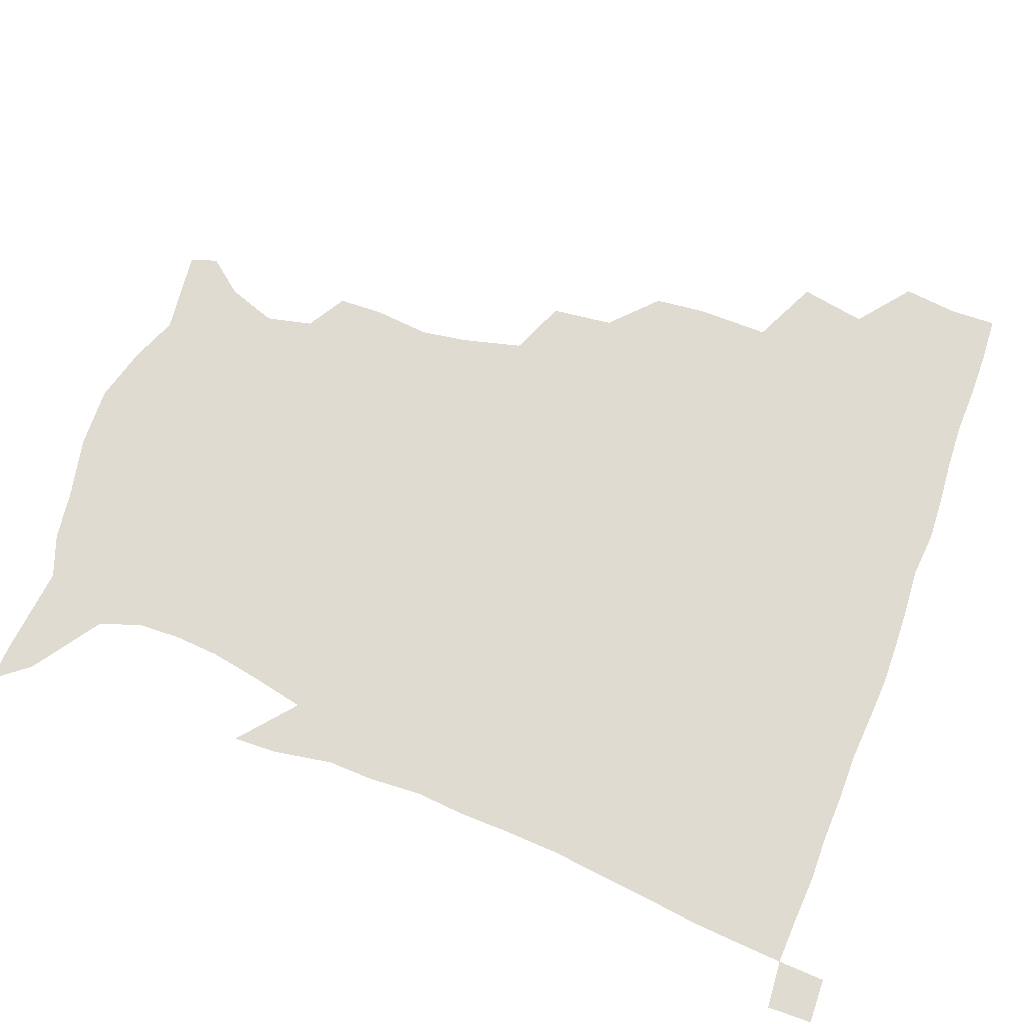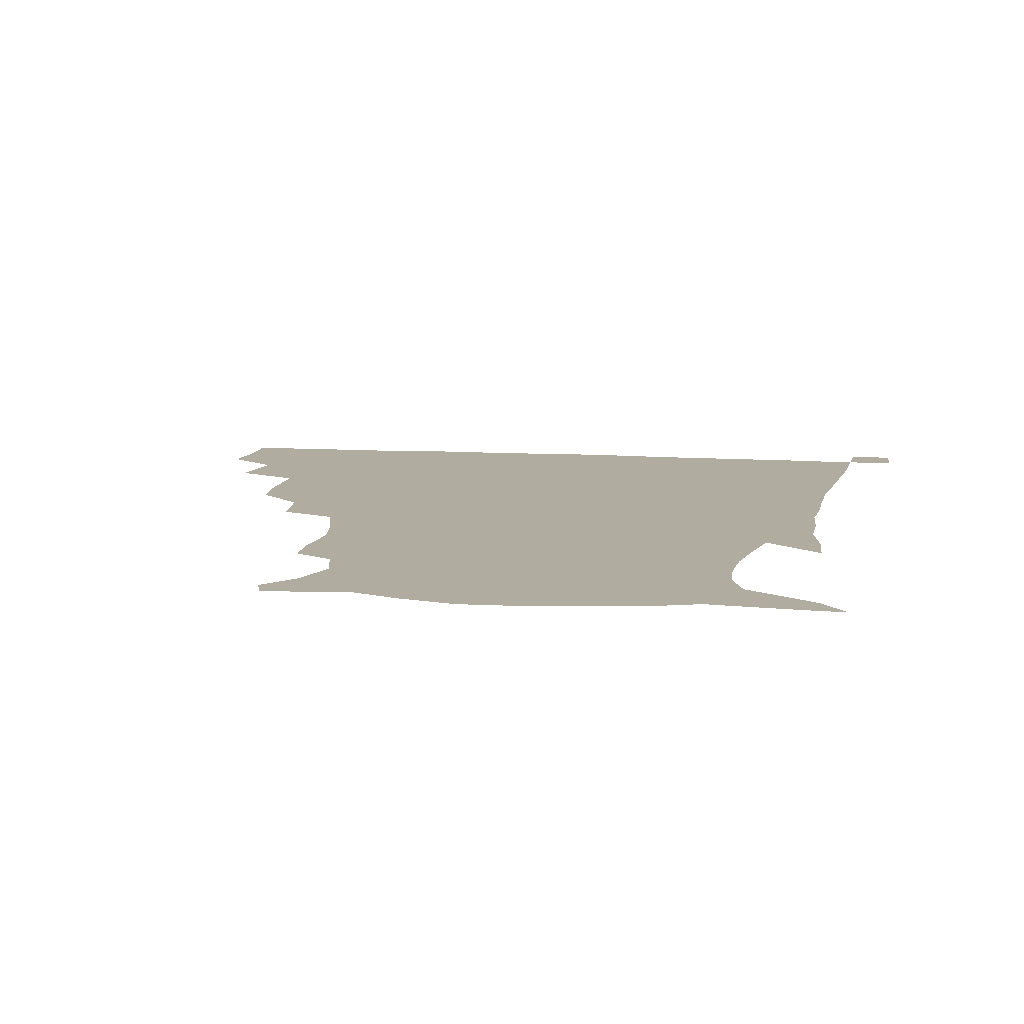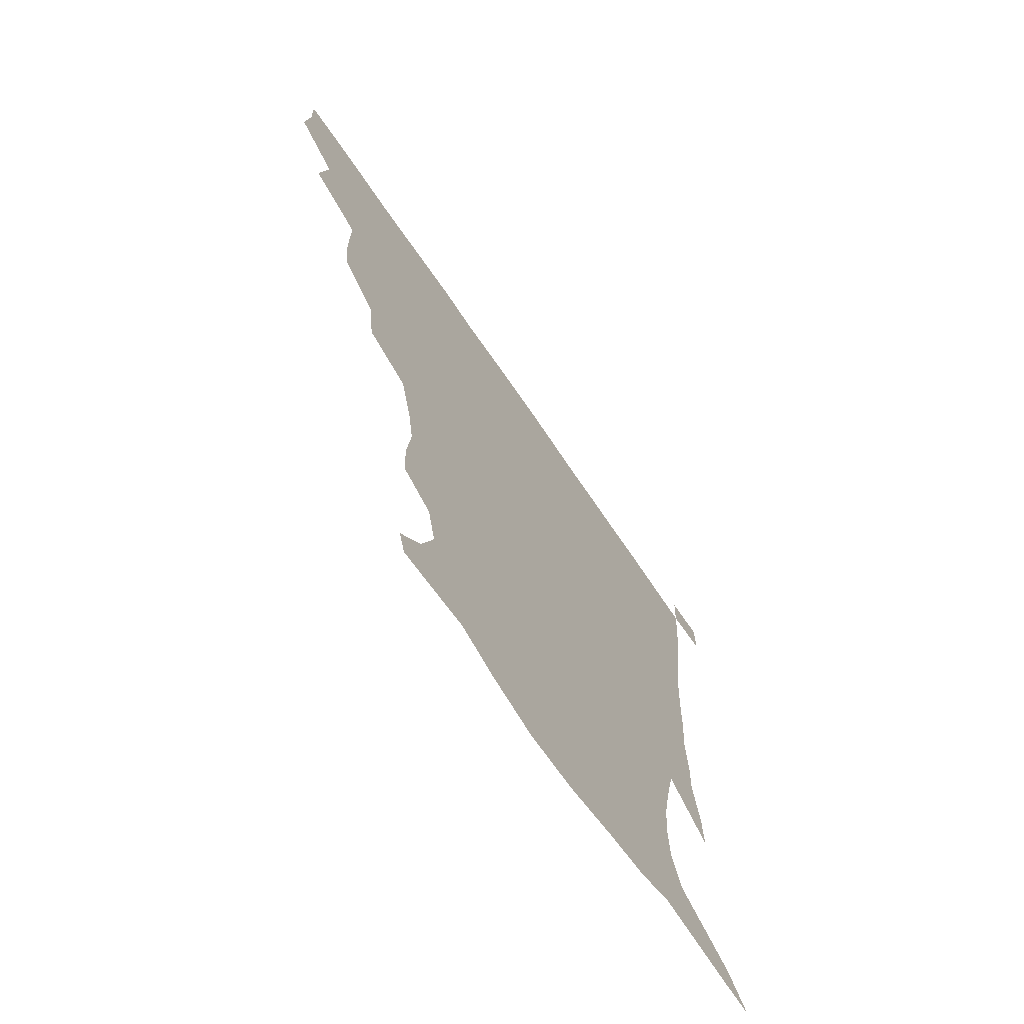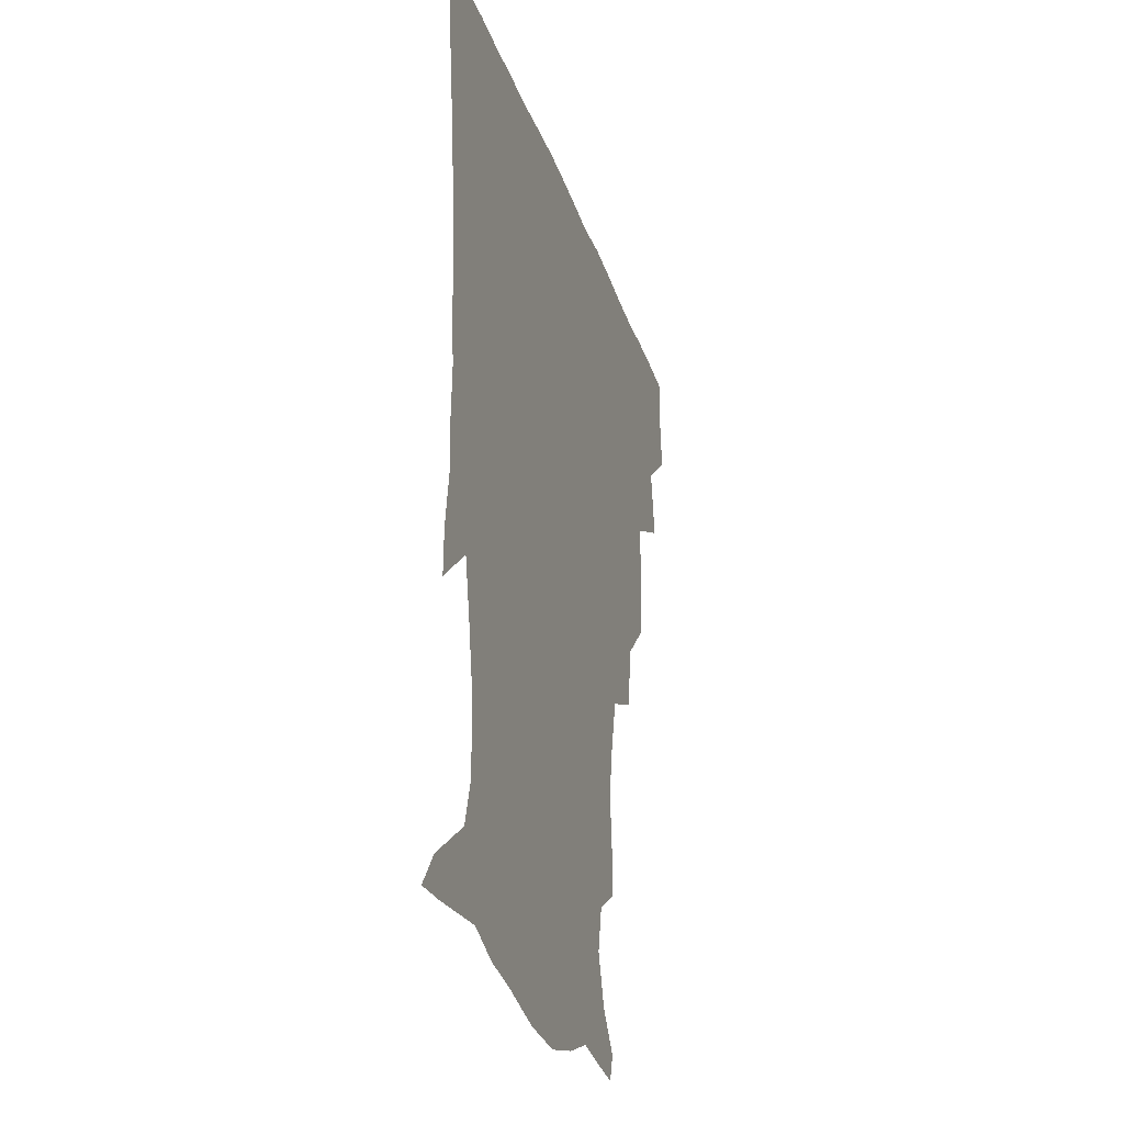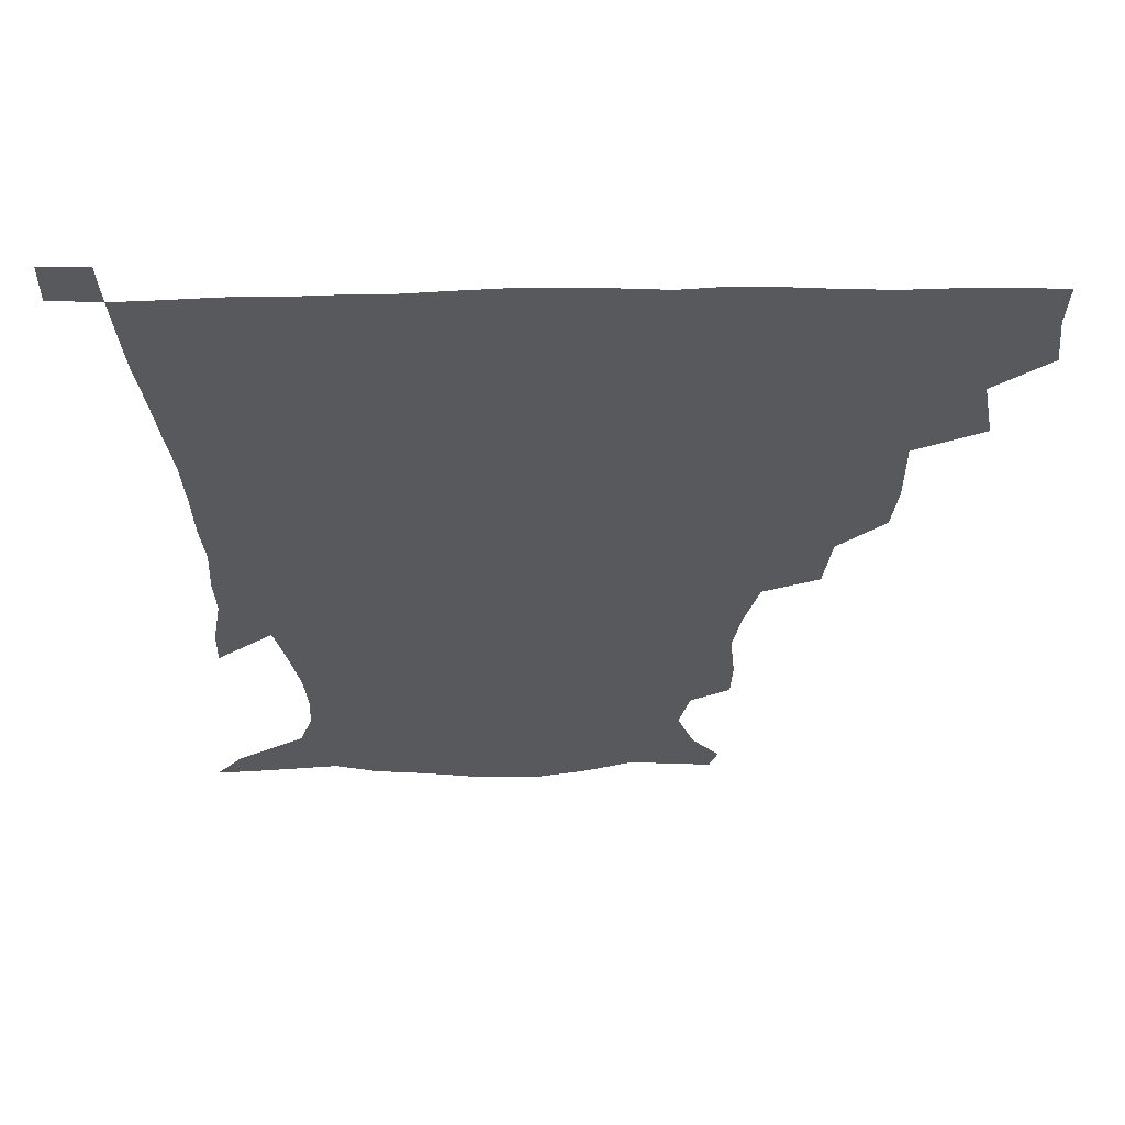
<metadata>
{"format":"obj","ext":"obj","renderer":"f3d","projection":"perspective","resolution":1024,"background":"white","views":[{"elev":70.1,"azim":110.6,"up":"+Z"},{"elev":9.9,"azim":9.4,"up":"+Z"},{"elev":-69.7,"azim":-55.8,"up":"+Y"},{"elev":-27.6,"azim":106.0,"up":"+Y"},{"elev":60.6,"azim":179.1,"up":"+Y"}]}
</metadata>
<code>
v 435.1 402.1 0
v 437.2 420 0
v 436.7 435.4 0
v 448.7 366.2 0
v 452.8 387.9 0
v 452.4 404.4 0
v 452.3 420.2 0
v 451.7 436.3 0
v 472.1 314.9 0
v 470.3 331.9 0
v 470.6 355.8 0
v 469.6 374.1 0
v 469.4 390.5 0
v 468.1 405.6 0
v 467.3 420.9 0
v 466.7 436.5 0
v 489.5 280.1 0
v 487.2 300.6 0
v 486.8 323 0
v 485.9 341.4 0
v 486.2 361.4 0
v 485.3 376.8 0
v 484.3 391.5 0
v 483.3 406.1 0
v 482.7 420.9 0
v 482.3 436 0
v 513.9 203.5 0
v 513.4 218.3 0
v 515.3 236.9 0
v 512.9 252.2 0
v 507.8 272.4 0
v 503.6 291.8 0
v 504.3 316 0
v 502.6 331.7 0
v 501 346.5 0
v 500.5 362.9 0
v 499.8 377.7 0
v 498.8 392 0
v 498 406.5 0
v 497.5 421.2 0
v 497.1 436.7 0
v 515.3 152.4 0
v 524.7 164 0
v 530.4 180.3 0
v 527 195.7 0
v 527.7 217.1 0
v 526.5 232.1 0
v 525.4 248.6 0
v 522.4 265.4 0
v 519.6 282 0
v 517.5 298.4 0
v 517.5 319.2 0
v 516.2 333.5 0
v 515.8 349.4 0
v 514.8 363.5 0
v 514.5 378.2 0
v 513.3 392.4 0
v 512.8 406.8 0
v 512.2 421.2 0
v 511.7 437.9 0
v 518 143.6 0
v 528.8 156.1 0
v 536.7 170.9 0
v 539.1 187.5 0
v 538.1 204.9 0
v 539.8 226.7 0
v 538.2 241.5 0
v 536.3 255 0
v 533.6 268.9 0
v 532 286.3 0
v 531.8 304.9 0
v 530.9 320.5 0
v 530.4 335.4 0
v 530.2 350.6 0
v 529.5 364.5 0
v 529.5 378.8 0
v 528.4 392.7 0
v 527.6 407.2 0
v 526.9 422.5 0
v 526.1 438.6 0
v 530.2 144.8 0
v 543.1 160.5 0
v 550.1 179.9 0
v 550.1 194.3 0
v 550.4 210 0
v 550.8 232.1 0
v 549.9 245.6 0
v 548.7 261.6 0
v 546.6 273.8 0
v 545.6 290.3 0
v 545.5 307.5 0
v 544.8 322.3 0
v 544.8 337.1 0
v 544.3 351.2 0
v 544.3 365.4 0
v 543.6 378.8 0
v 543.1 392.6 0
v 543.1 406.7 0
v 542.3 421.5 0
v 541.3 437.3 0
v 546 146.6 0
v 558.5 165.2 0
v 561.5 180.9 0
v 561.6 197.1 0
v 563.2 216.4 0
v 562.5 232 0
v 561.6 248.1 0
v 560.8 262.6 0
v 559.6 277.3 0
v 559.3 293.5 0
v 559.3 309.3 0
v 558.5 321.6 0
v 558.6 337.8 0
v 558.7 352.1 0
v 558.5 365.5 0
v 557.8 378.7 0
v 558 392.8 0
v 557.8 406.8 0
v 556.9 421.5 0
v 555.6 438.3 0
v 561.6 140.2 0
v 572 166 0
v 574.6 184.8 0
v 574.8 197.5 0
v 574.6 217.8 0
v 575.1 232.8 0
v 573.9 247.5 0
v 573.6 262.4 0
v 572.7 276.2 0
v 572.3 292.2 0
v 572.3 309.1 0
v 572.9 324.8 0
v 572.5 337.4 0
v 572.6 351.7 0
v 573 365.7 0
v 572.7 378.9 0
v 573.1 392.8 0
v 572.8 406.5 0
v 571.3 422.3 0
v 569.8 438.8 0
v 580.2 135.1 0
v 585.6 165.7 0
v 586.7 184.9 0
v 587.6 203.9 0
v 587.5 219.2 0
v 587.5 236.4 0
v 587.1 249.5 0
v 586.5 266.5 0
v 587 279.9 0
v 586.1 294.6 0
v 586.2 310.9 0
v 586.3 325.2 0
v 586.7 338.7 0
v 586.9 353.3 0
v 587 365.4 0
v 587.8 379.8 0
v 587.5 393.1 0
v 587.1 406.6 0
v 585.6 422.7 0
v 583.9 439.1 0
v 600.5 135.8 0
v 599.8 164.4 0
v 599.9 184.6 0
v 600 200.5 0
v 600.2 217.4 0
v 599.6 234.2 0
v 599.6 250.5 0
v 599.8 263.8 0
v 599.3 281.6 0
v 599.7 294.9 0
v 599.6 310.5 0
v 600.2 323.1 0
v 600.3 338.9 0
v 600.6 352.1 0
v 601.6 366.9 0
v 602 380.2 0
v 601.9 393.4 0
v 601.3 407.9 0
v 600.1 422.9 0
v 598.6 438.2 0
v 620.4 139.7 0
v 615.4 161.4 0
v 612.3 183.5 0
v 611.8 200.2 0
v 612.6 217.8 0
v 612.1 235 0
v 612.3 248.5 0
v 612.8 264.7 0
v 612.4 279.1 0
v 612.6 294.5 0
v 612.7 309.3 0
v 613.7 326 0
v 614 338.6 0
v 614.5 351.6 0
v 615.2 366.7 0
v 615.8 380.3 0
v 616.3 393.6 0
v 616.9 407.3 0
v 616 421.7 0
v 614.2 437 0
v 637.6 142 0
v 629.1 162.8 0
v 626.4 178.6 0
v 623.6 197.4 0
v 623.5 218.6 0
v 624.2 234.6 0
v 625.1 247.9 0
v 625.1 265.4 0
v 626.2 276.8 0
v 625.8 292.3 0
v 626.1 306.8 0
v 625.8 325.4 0
v 627 339.4 0
v 628.1 351.7 0
v 628.9 365.7 0
v 629.7 379.5 0
v 630.5 393.4 0
v 631.6 407.3 0
v 630.9 421.5 0
v 629.1 437 0
v 651.6 147 0
v 642.8 162 0
v 636.9 180.6 0
v 635.6 195.2 0
v 635.3 213 0
v 636.1 229.7 0
v 638.2 243.2 0
v 637.9 261.3 0
v 638.2 276.4 0
v 638.3 291.4 0
v 638.9 306.4 0
v 639.8 320.5 0
v 639.8 337.3 0
v 641.4 350.3 0
v 642.4 364.7 0
v 643.4 380.1 0
v 644.6 393 0
v 645.4 407.4 0
v 645.8 421.1 0
v 644.7 436.4 0
v 667.5 145.1 0
v 656.4 160.3 0
v 649.2 176.3 0
v 646.8 190.6 0
v 645.7 209.2 0
v 647.4 223.6 0
v 649.9 239.1 0
v 650.7 257.2 0
v 650.3 273.5 0
v 651.2 287.2 0
v 650.9 304.2 0
v 652.4 317.5 0
v 652.6 333.9 0
v 654.3 348.2 0
v 656 362.3 0
v 656.9 378.3 0
v 658.4 392.7 0
v 659.4 406.9 0
v 660.2 421 0
v 659.6 436.6 0
v 681.5 143.5 0
v 670.2 157.4 0
v 662.1 170.3 0
v 657.6 184.3 0
v 657 198.2 0
v 658.2 213.3 0
v 661.2 229.9 0
v 665.1 247.9 0
v 664.9 264 0
v 664 280.8 0
v 663.8 297.3 0
v 664.6 312.4 0
v 667.2 325.4 0
v 666.9 344.3 0
v 668.5 360.1 0
v 669.6 377.1 0
v 672.3 390.8 0
v 673.5 406.1 0
v 674.6 420.7 0
v 675.3 435.6 0
v 694.3 142.7 0
v 685.2 154.3 0
v 683.9 232 0
v 683.4 247 0
v 680.1 266.4 0
v 680.6 281.6 0
v 679.6 299.4 0
v 680.9 314.9 0
v 681.3 332.9 0
v 682.2 351.4 0
v 684.3 368.7 0
v 686.2 387 0
v 688.3 403.5 0
v 689.5 419.6 0
v 690.4 435 0
v 691.2 450.6 0
v 706.3 436.1 0
v 706 451.1 0
f 5 6 1
f 1 6 2
f 6 7 2
f 2 7 3
f 7 8 3
f 11 12 4
f 4 12 5
f 12 13 5
f 5 13 6
f 13 14 6
f 6 14 7
f 14 15 7
f 7 15 8
f 15 16 8
f 18 19 9
f 9 19 10
f 19 20 10
f 10 20 11
f 20 21 11
f 11 21 12
f 21 22 12
f 12 22 13
f 22 23 13
f 13 23 14
f 23 24 14
f 14 24 15
f 24 25 15
f 15 25 16
f 25 26 16
f 31 32 17
f 17 32 18
f 32 33 18
f 18 33 19
f 33 34 19
f 19 34 20
f 34 35 20
f 20 35 21
f 35 36 21
f 21 36 22
f 36 37 22
f 22 37 23
f 37 38 23
f 23 38 24
f 38 39 24
f 24 39 25
f 39 40 25
f 25 40 26
f 40 41 26
f 45 46 27
f 27 46 28
f 46 47 28
f 28 47 29
f 47 48 29
f 29 48 30
f 48 49 30
f 30 49 31
f 49 50 31
f 31 50 32
f 50 51 32
f 32 51 33
f 51 52 33
f 33 52 34
f 52 53 34
f 34 53 35
f 53 54 35
f 35 54 36
f 54 55 36
f 36 55 37
f 55 56 37
f 37 56 38
f 56 57 38
f 38 57 39
f 57 58 39
f 39 58 40
f 58 59 40
f 40 59 41
f 59 60 41
f 61 62 42
f 42 62 43
f 62 63 43
f 43 63 44
f 63 64 44
f 44 64 45
f 64 65 45
f 45 65 46
f 65 66 46
f 46 66 47
f 66 67 47
f 47 67 48
f 67 68 48
f 48 68 49
f 68 69 49
f 49 69 50
f 69 70 50
f 50 70 51
f 70 71 51
f 51 71 52
f 71 72 52
f 52 72 53
f 72 73 53
f 53 73 54
f 73 74 54
f 54 74 55
f 74 75 55
f 55 75 56
f 75 76 56
f 56 76 57
f 76 77 57
f 57 77 58
f 77 78 58
f 58 78 59
f 78 79 59
f 59 79 60
f 79 80 60
f 61 81 62
f 81 82 62
f 62 82 63
f 82 83 63
f 63 83 64
f 83 84 64
f 64 84 65
f 84 85 65
f 65 85 66
f 85 86 66
f 66 86 67
f 86 87 67
f 67 87 68
f 87 88 68
f 68 88 69
f 88 89 69
f 69 89 70
f 89 90 70
f 70 90 71
f 90 91 71
f 71 91 72
f 91 92 72
f 72 92 73
f 92 93 73
f 73 93 74
f 93 94 74
f 74 94 75
f 94 95 75
f 75 95 76
f 95 96 76
f 76 96 77
f 96 97 77
f 77 97 78
f 97 98 78
f 78 98 79
f 98 99 79
f 79 99 80
f 99 100 80
f 81 101 82
f 101 102 82
f 82 102 83
f 102 103 83
f 83 103 84
f 103 104 84
f 84 104 85
f 104 105 85
f 85 105 86
f 105 106 86
f 86 106 87
f 106 107 87
f 87 107 88
f 107 108 88
f 88 108 89
f 108 109 89
f 89 109 90
f 109 110 90
f 90 110 91
f 110 111 91
f 91 111 92
f 111 112 92
f 92 112 93
f 112 113 93
f 93 113 94
f 113 114 94
f 94 114 95
f 114 115 95
f 95 115 96
f 115 116 96
f 96 116 97
f 116 117 97
f 97 117 98
f 117 118 98
f 98 118 99
f 118 119 99
f 99 119 100
f 119 120 100
f 101 121 102
f 121 122 102
f 102 122 103
f 122 123 103
f 103 123 104
f 123 124 104
f 104 124 105
f 124 125 105
f 105 125 106
f 125 126 106
f 106 126 107
f 126 127 107
f 107 127 108
f 127 128 108
f 108 128 109
f 128 129 109
f 109 129 110
f 129 130 110
f 110 130 111
f 130 131 111
f 111 131 112
f 131 132 112
f 112 132 113
f 132 133 113
f 113 133 114
f 133 134 114
f 114 134 115
f 134 135 115
f 115 135 116
f 135 136 116
f 116 136 117
f 136 137 117
f 117 137 118
f 137 138 118
f 118 138 119
f 138 139 119
f 119 139 120
f 139 140 120
f 121 141 122
f 141 142 122
f 122 142 123
f 142 143 123
f 123 143 124
f 143 144 124
f 124 144 125
f 144 145 125
f 125 145 126
f 145 146 126
f 126 146 127
f 146 147 127
f 127 147 128
f 147 148 128
f 128 148 129
f 148 149 129
f 129 149 130
f 149 150 130
f 130 150 131
f 150 151 131
f 131 151 132
f 151 152 132
f 132 152 133
f 152 153 133
f 133 153 134
f 153 154 134
f 134 154 135
f 154 155 135
f 135 155 136
f 155 156 136
f 136 156 137
f 156 157 137
f 137 157 138
f 157 158 138
f 138 158 139
f 158 159 139
f 139 159 140
f 159 160 140
f 141 161 142
f 161 162 142
f 142 162 143
f 162 163 143
f 143 163 144
f 163 164 144
f 144 164 145
f 164 165 145
f 145 165 146
f 165 166 146
f 146 166 147
f 166 167 147
f 147 167 148
f 167 168 148
f 148 168 149
f 168 169 149
f 149 169 150
f 169 170 150
f 150 170 151
f 170 171 151
f 151 171 152
f 171 172 152
f 152 172 153
f 172 173 153
f 153 173 154
f 173 174 154
f 154 174 155
f 174 175 155
f 155 175 156
f 175 176 156
f 156 176 157
f 176 177 157
f 157 177 158
f 177 178 158
f 158 178 159
f 178 179 159
f 159 179 160
f 179 180 160
f 161 181 162
f 181 182 162
f 162 182 163
f 182 183 163
f 163 183 164
f 183 184 164
f 164 184 165
f 184 185 165
f 165 185 166
f 185 186 166
f 166 186 167
f 186 187 167
f 167 187 168
f 187 188 168
f 168 188 169
f 188 189 169
f 169 189 170
f 189 190 170
f 170 190 171
f 190 191 171
f 171 191 172
f 191 192 172
f 172 192 173
f 192 193 173
f 173 193 174
f 193 194 174
f 174 194 175
f 194 195 175
f 175 195 176
f 195 196 176
f 176 196 177
f 196 197 177
f 177 197 178
f 197 198 178
f 178 198 179
f 198 199 179
f 179 199 180
f 199 200 180
f 181 201 182
f 201 202 182
f 182 202 183
f 202 203 183
f 183 203 184
f 203 204 184
f 184 204 185
f 204 205 185
f 185 205 186
f 205 206 186
f 186 206 187
f 206 207 187
f 187 207 188
f 207 208 188
f 188 208 189
f 208 209 189
f 189 209 190
f 209 210 190
f 190 210 191
f 210 211 191
f 191 211 192
f 211 212 192
f 192 212 193
f 212 213 193
f 193 213 194
f 213 214 194
f 194 214 195
f 214 215 195
f 195 215 196
f 215 216 196
f 196 216 197
f 216 217 197
f 197 217 198
f 217 218 198
f 198 218 199
f 218 219 199
f 199 219 200
f 219 220 200
f 201 221 202
f 221 222 202
f 202 222 203
f 222 223 203
f 203 223 204
f 223 224 204
f 204 224 205
f 224 225 205
f 205 225 206
f 225 226 206
f 206 226 207
f 226 227 207
f 207 227 208
f 227 228 208
f 208 228 209
f 228 229 209
f 209 229 210
f 229 230 210
f 210 230 211
f 230 231 211
f 211 231 212
f 231 232 212
f 212 232 213
f 232 233 213
f 213 233 214
f 233 234 214
f 214 234 215
f 234 235 215
f 215 235 216
f 235 236 216
f 216 236 217
f 236 237 217
f 217 237 218
f 237 238 218
f 218 238 219
f 238 239 219
f 219 239 220
f 239 240 220
f 221 241 222
f 241 242 222
f 222 242 223
f 242 243 223
f 223 243 224
f 243 244 224
f 224 244 225
f 244 245 225
f 225 245 226
f 245 246 226
f 226 246 227
f 246 247 227
f 227 247 228
f 247 248 228
f 228 248 229
f 248 249 229
f 229 249 230
f 249 250 230
f 230 250 231
f 250 251 231
f 231 251 232
f 251 252 232
f 232 252 233
f 252 253 233
f 233 253 234
f 253 254 234
f 234 254 235
f 254 255 235
f 235 255 236
f 255 256 236
f 236 256 237
f 256 257 237
f 237 257 238
f 257 258 238
f 238 258 239
f 258 259 239
f 239 259 240
f 259 260 240
f 241 261 242
f 261 262 242
f 242 262 243
f 262 263 243
f 243 263 244
f 263 264 244
f 244 264 245
f 264 265 245
f 245 265 246
f 265 266 246
f 246 266 247
f 266 267 247
f 247 267 248
f 267 268 248
f 248 268 249
f 268 269 249
f 249 269 250
f 269 270 250
f 250 270 251
f 270 271 251
f 251 271 252
f 271 272 252
f 252 272 253
f 272 273 253
f 253 273 254
f 273 274 254
f 254 274 255
f 274 275 255
f 255 275 256
f 275 276 256
f 256 276 257
f 276 277 257
f 257 277 258
f 277 278 258
f 258 278 259
f 278 279 259
f 259 279 260
f 279 280 260
f 261 281 262
f 281 282 262
f 262 282 263
f 268 283 269
f 283 284 269
f 269 284 270
f 284 285 270
f 270 285 271
f 285 286 271
f 271 286 272
f 286 287 272
f 272 287 273
f 287 288 273
f 273 288 274
f 288 289 274
f 274 289 275
f 289 290 275
f 275 290 276
f 290 291 276
f 276 291 277
f 291 292 277
f 277 292 278
f 292 293 278
f 278 293 279
f 293 294 279
f 279 294 280
f 294 295 280
f 295 297 296
f 297 298 296

</code>
